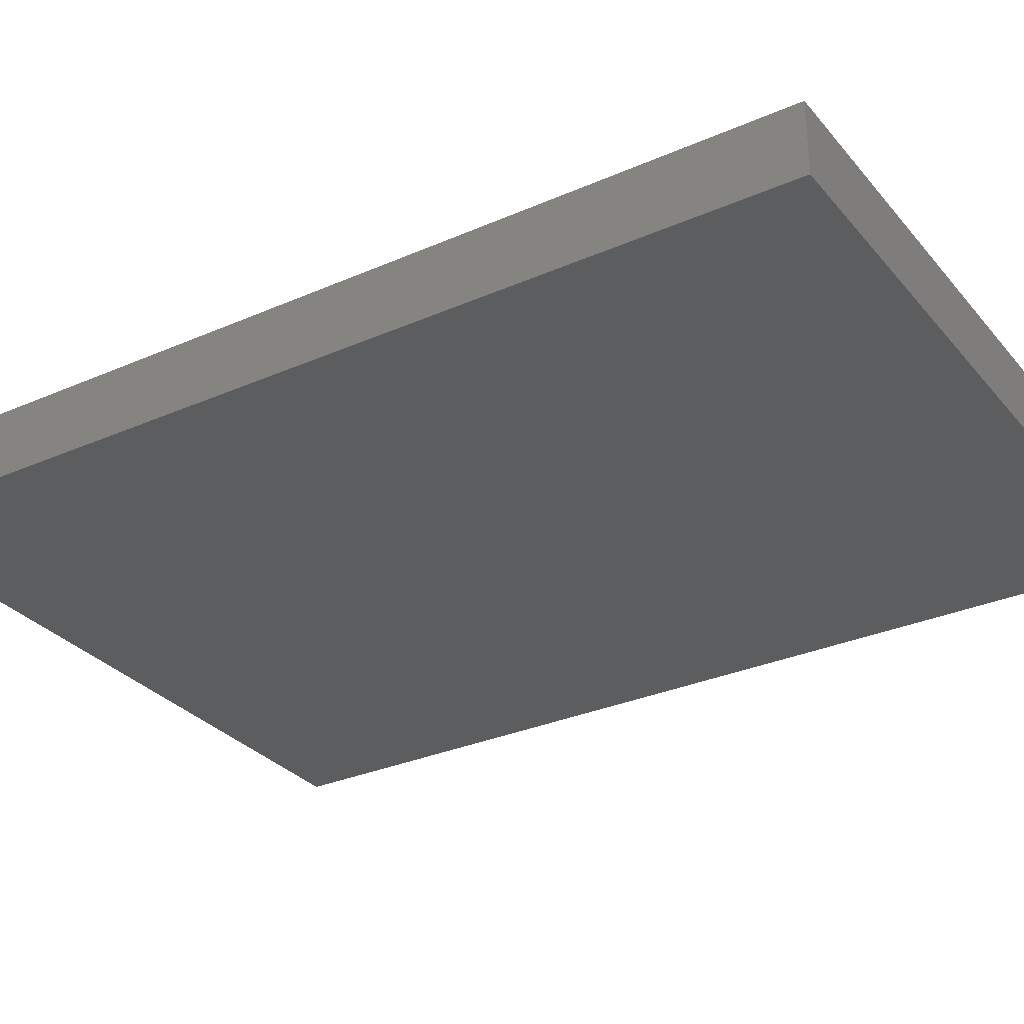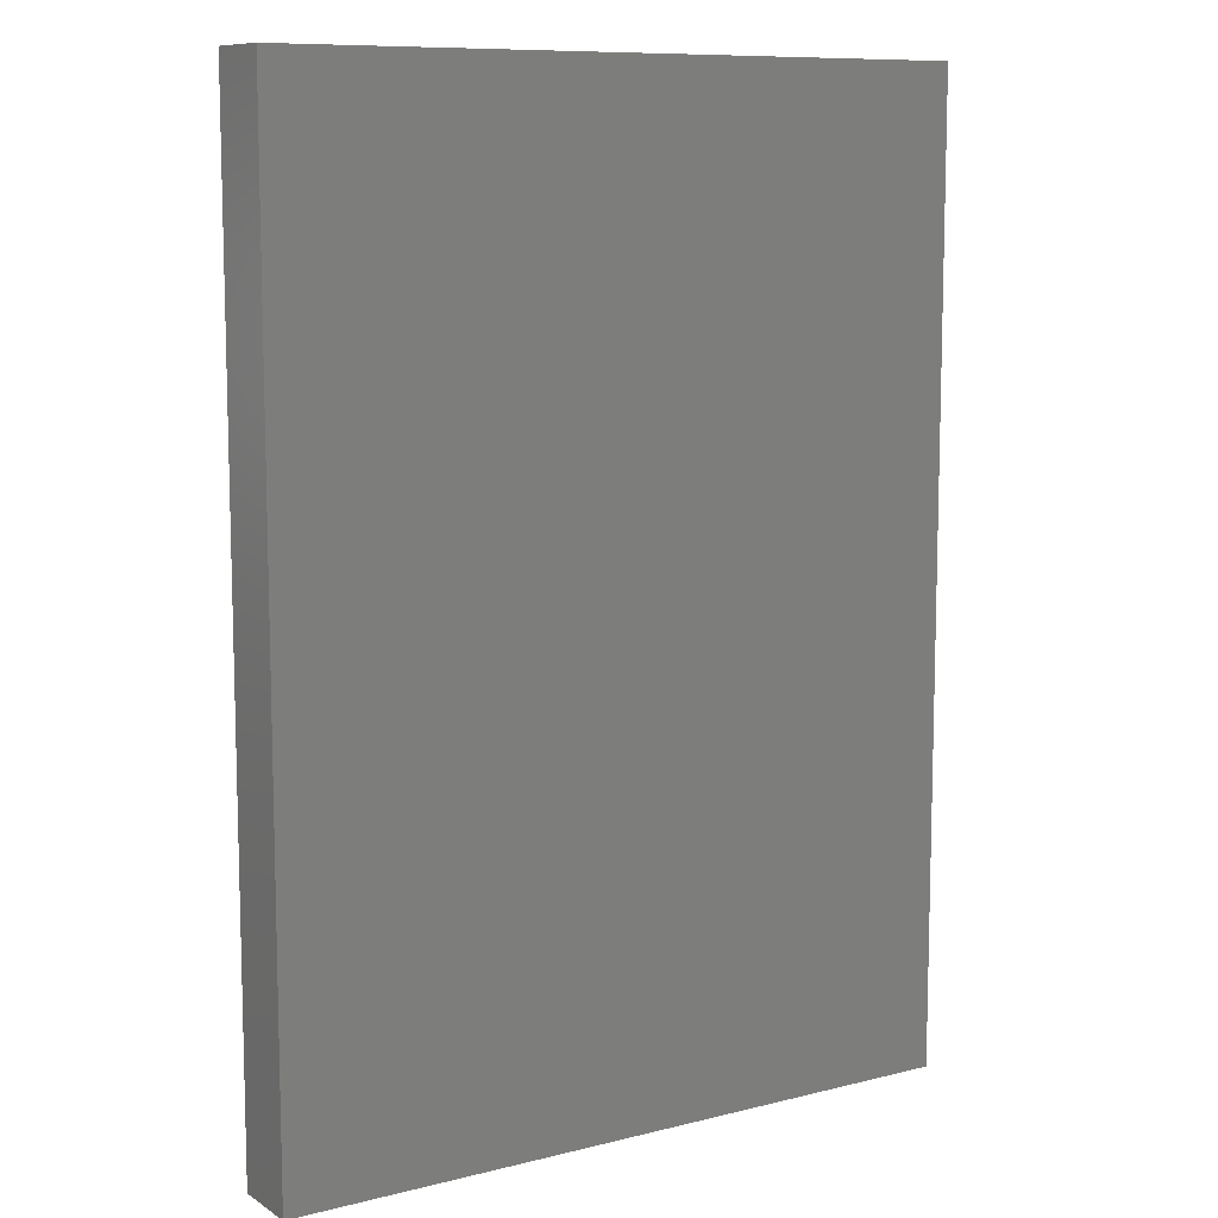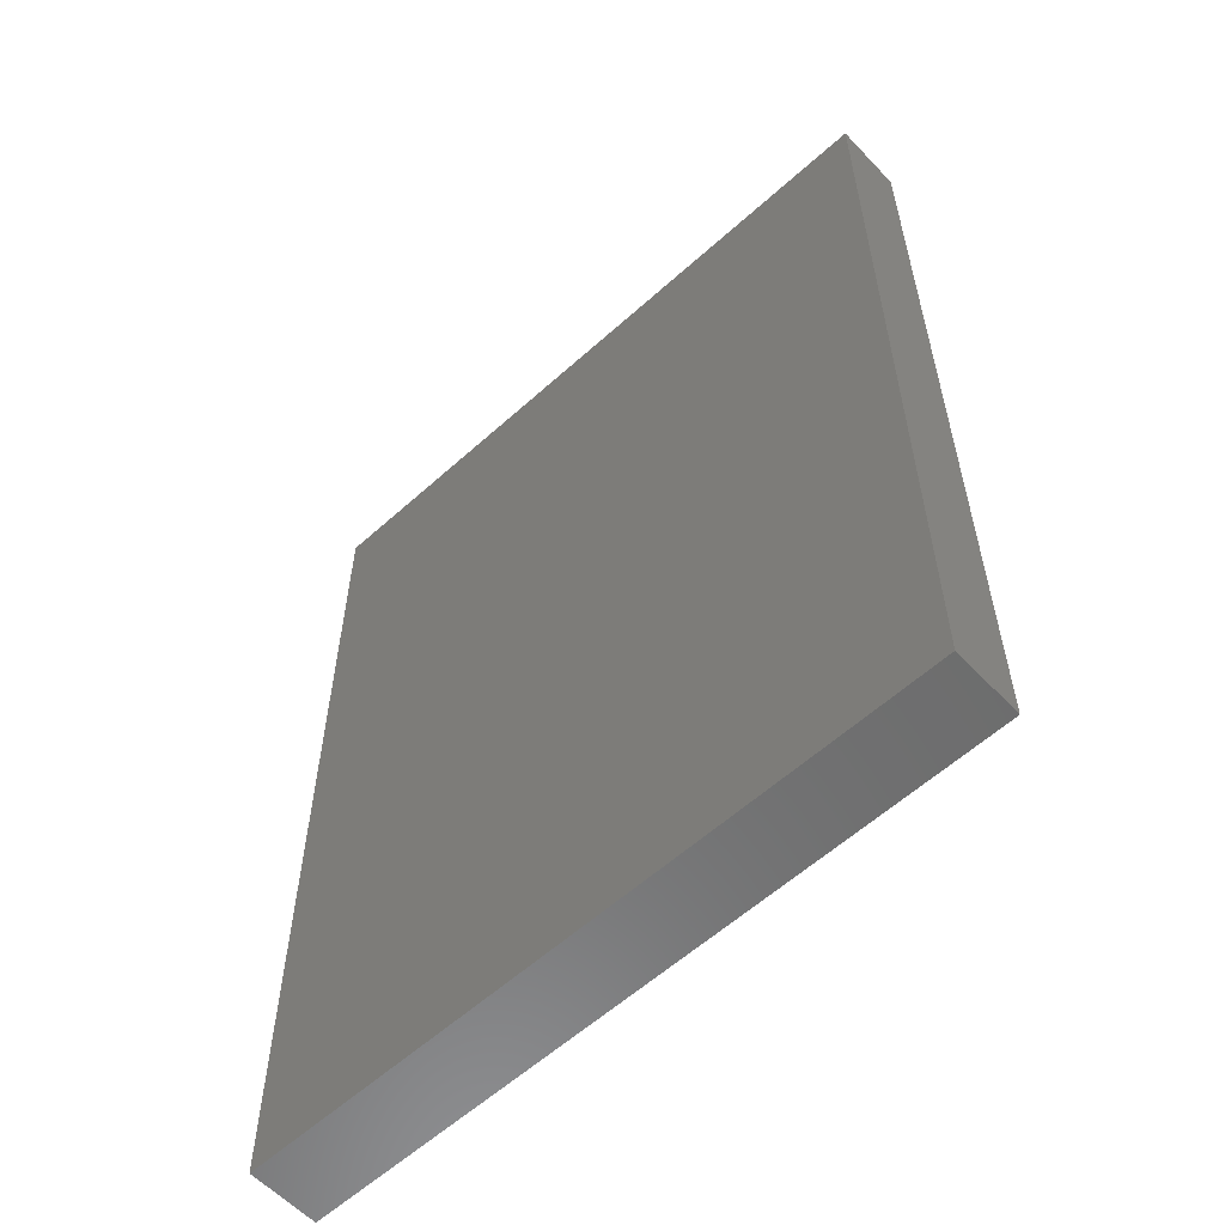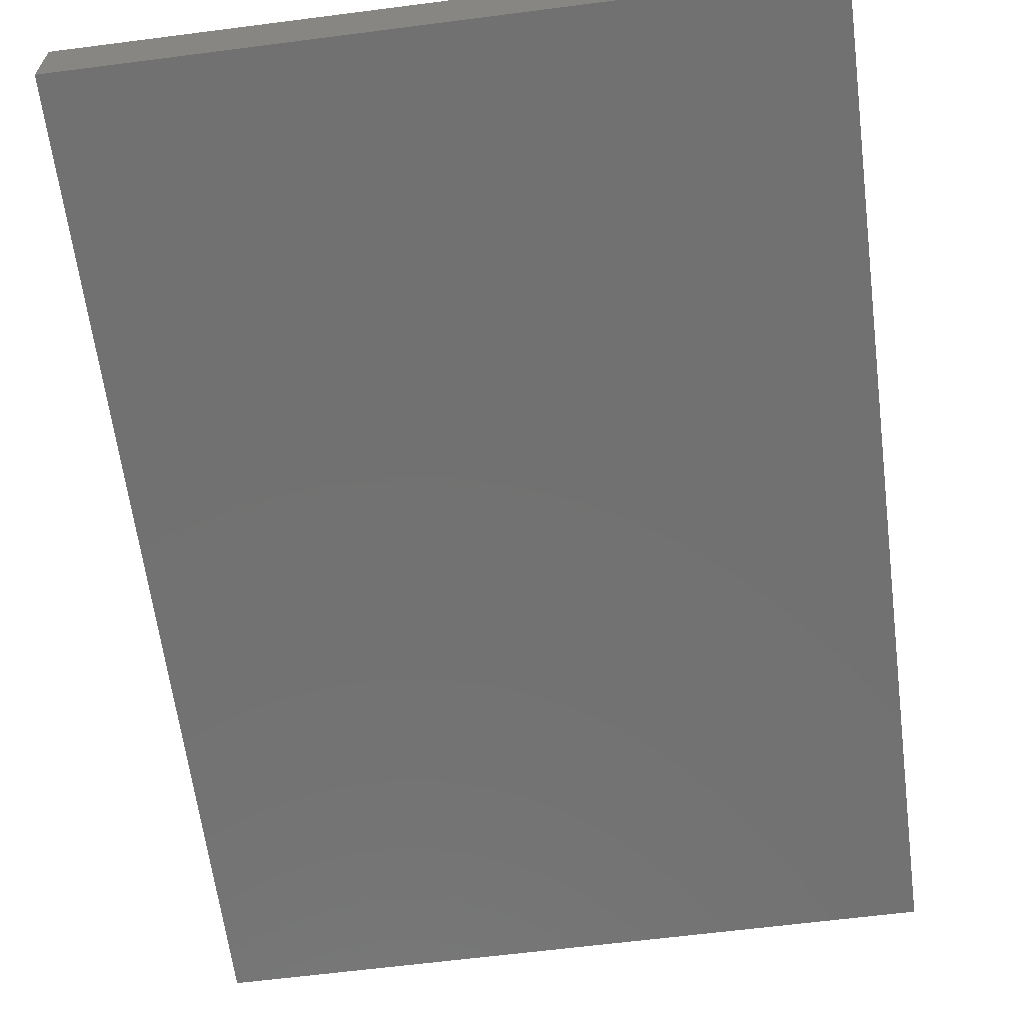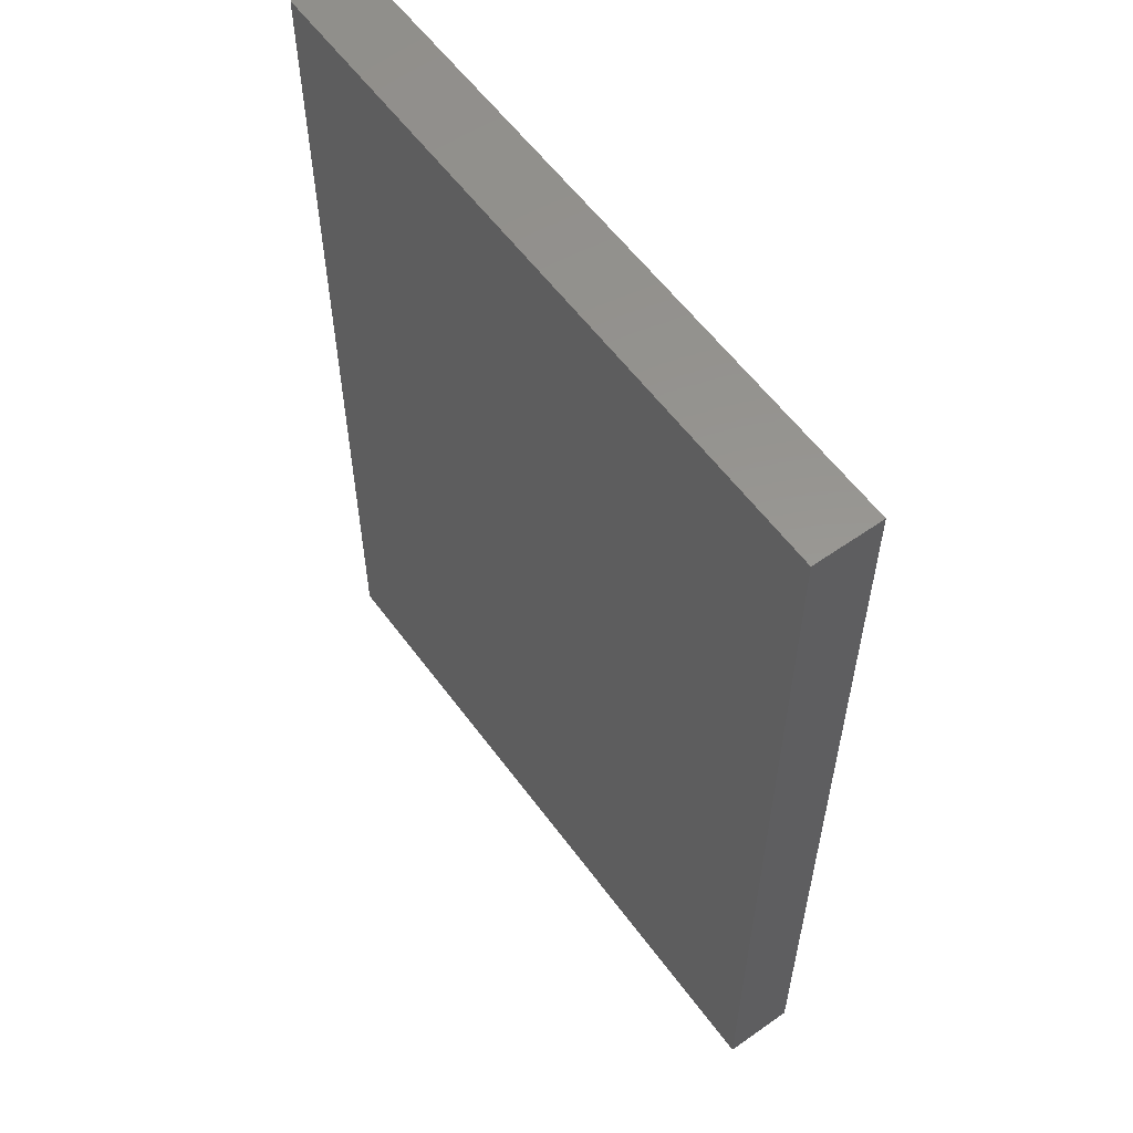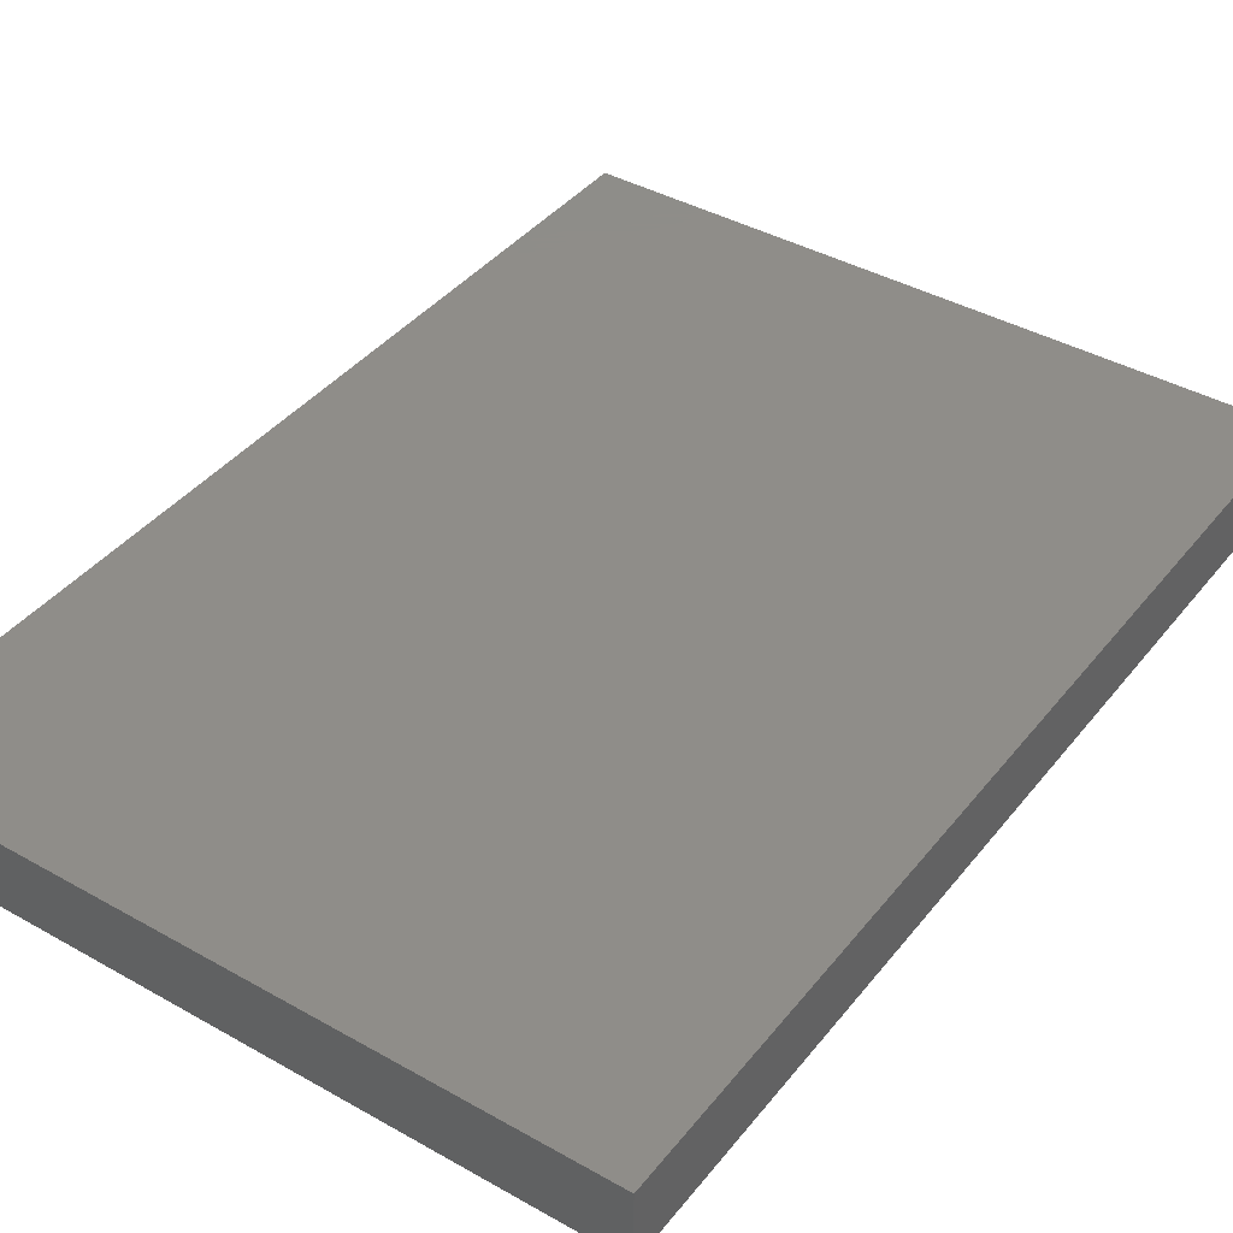
<metadata>
{"format":"stl","ext":"stl","renderer":"f3d","projection":"perspective","resolution":1024,"background":"white","views":[{"elev":-30.6,"azim":122.4,"up":"+Y"},{"elev":9.8,"azim":147.2,"up":"+Z"},{"elev":-58.8,"azim":42.9,"up":"+Z"},{"elev":-63.5,"azim":-172.6,"up":"+Y"},{"elev":58.0,"azim":54.0,"up":"+Z"},{"elev":40.5,"azim":34.7,"up":"+Y"}]}
</metadata>
<code>
# stl→obj: 8 verts, 12 faces
v -118.2 83.86 152.4
v 79.25 63.86 152.4
v 79.25 83.86 152.4
v -118.2 63.86 152.4
v -118.2 63.86 -121.9
v 79.25 83.86 -121.9
v 79.25 63.86 -121.9
v -118.2 83.86 -121.9
f 1 2 3
f 2 1 4
f 5 6 7
f 6 5 8
f 5 2 4
f 2 5 7
f 2 6 3
f 6 2 7
f 6 1 3
f 1 6 8
f 5 1 8
f 1 5 4

</code>
